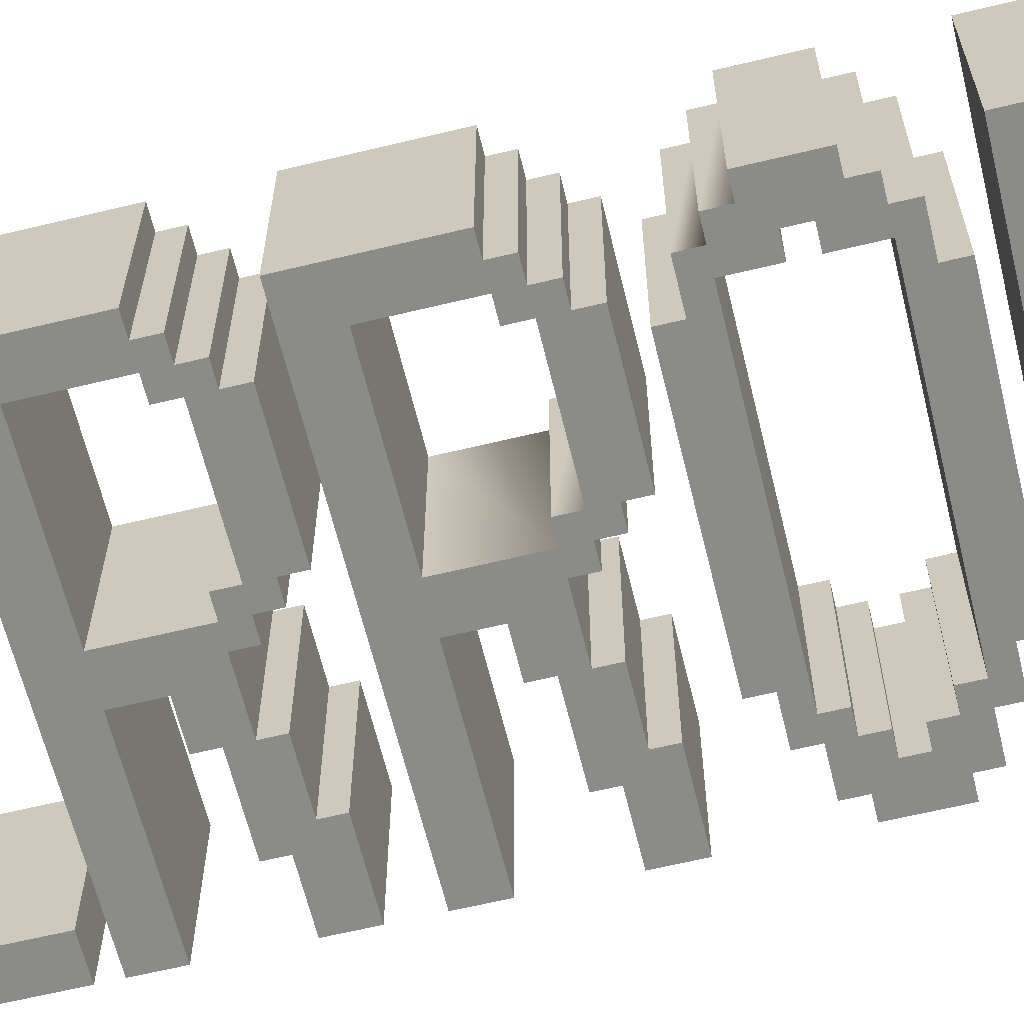
<metadata>
{"format":"obj","ext":"obj","renderer":"f3d","projection":"perspective","resolution":1024,"background":"white","views":[{"elev":-63.6,"azim":103.7,"up":"+Y"}]}
</metadata>
<code>
v -6.391 3.142 14.21
v -6.392 3.143 15.65
v -5.674 3.144 14.21
v -5.675 3.145 15.65
v -7.108 3.14 14.21
v -7.109 3.142 17.08
v -6.392 3.144 17.08
v -5.659 -2.588 15.65
v -6.376 -2.59 15.65
v -5.658 -2.589 14.22
v -6.375 -2.591 14.22
v -7.093 -2.591 17.08
v -7.092 -2.593 14.22
v -6.376 -2.589 17.08
v -2.076 -2.577 17.09
v -2.092 3.156 17.08
v -2.092 3.155 15.65
v -2.076 -2.578 15.65
v -7.106 3.138 10.63
v -5.673 3.142 10.63
v -7.09 -2.595 10.63
v -5.657 -2.591 10.63
v -7.09 -2.595 9.916
v -7.106 3.138 9.913
v -7.089 -2.596 8.483
v -7.105 3.137 8.48
v -2.089 3.152 9.915
v -2.073 -2.581 9.918
v -2.088 3.151 8.482
v -2.072 -2.582 8.485
v -4.237 3.143 5.614
v -4.954 3.141 5.614
v -4.954 3.142 6.331
v -2.087 3.149 5.615
v -2.087 3.15 6.332
v -2.071 -2.583 6.335
v -4.938 -2.591 6.334
v -2.071 -2.584 5.619
v -4.938 -2.592 5.617
v -4.221 -2.59 5.618
v -4.237 3.143 4.898
v -2.087 3.149 4.899
v -2.071 -2.584 4.902
v -4.221 -2.59 4.901
v -7.088 -2.598 5.616
v -7.104 3.135 5.613
v -7.087 -2.599 4.183
v -7.103 3.135 4.18
v -4.236 3.143 4.181
v -4.22 -2.591 4.184
v -4.951 3.138 -0.8361
v -2.084 3.146 -0.8348
v -4.95 3.137 -1.553
v -2.084 3.145 -1.551
v -4.234 3.139 -1.552
v -4.233 3.139 -2.269
v -2.083 3.145 -2.268
v -2.068 -2.588 -0.8315
v -4.935 -2.596 -0.8328
v -2.068 -2.588 -1.548
v -4.934 -2.596 -1.549
v -4.218 -2.594 -1.549
v -2.067 -2.588 -2.265
v -4.217 -2.594 -2.266
v -7.086 -2.599 2.75
v -7.102 3.134 2.746
v -7.086 -2.6 1.316
v -7.102 3.133 1.313
v -2.086 3.148 2.749
v -2.07 -2.585 2.752
v -2.085 3.147 1.315
v -2.069 -2.586 1.319
v -7.084 -2.602 -1.55
v -7.1 3.131 -1.554
v -7.084 -2.603 -2.984
v -7.1 3.131 -2.987
v -4.233 3.139 -2.986
v -4.217 -2.595 -2.982
v -6.381 3.13 -7.287
v -6.382 3.131 -5.853
v -4.948 3.134 -7.286
v -4.948 3.135 -5.853
v -5.664 3.131 -8.72
v -5.664 3.132 -8.003
v -4.947 3.133 -8.719
v -4.947 3.134 -8.003
v -6.38 3.129 -8.72
v -5.664 3.132 -7.286
v -7.097 3.127 -8.72
v -7.098 3.128 -6.57
v -6.381 3.13 -6.57
v -4.932 -2.598 -5.849
v -6.366 -2.602 -5.85
v -4.932 -2.599 -7.283
v -6.365 -2.603 -7.283
v -4.931 -2.6 -7.999
v -5.648 -2.602 -8
v -4.931 -2.6 -8.716
v -5.648 -2.602 -8.716
v -6.364 -2.604 -8.717
v -5.648 -2.601 -7.283
v -7.082 -2.605 -6.567
v -7.081 -2.606 -8.717
v -6.365 -2.603 -6.567
v -4.232 3.137 -5.852
v -4.949 3.135 -5.136
v -3.515 3.139 -5.852
v -3.515 3.139 -5.135
v -3.516 3.14 -4.419
v -2.082 3.143 -5.851
v -2.082 3.144 -4.418
v -3.499 -2.594 -5.132
v -4.933 -2.598 -5.133
v -3.499 -2.594 -5.849
v -4.216 -2.596 -5.849
v -2.066 -2.59 -4.415
v -3.5 -2.594 -4.415
v -2.066 -2.59 -5.848
v -4.948 3.134 -6.569
v -4.231 3.136 -6.569
v -4.215 -2.597 -6.566
v -4.932 -2.599 -6.566
v -3.513 3.136 -10.87
v -3.513 3.136 -10.15
v -2.079 3.14 -10.87
v -2.08 3.14 -10.15
v -4.946 3.132 -10.15
v -4.947 3.133 -9.436
v -4.23 3.135 -9.436
v -2.08 3.141 -9.435
v -2.064 -2.593 -10.15
v -3.497 -2.597 -10.15
v -2.063 -2.593 -10.86
v -3.497 -2.597 -10.87
v -2.064 -2.592 -9.431
v -4.214 -2.598 -9.432
v -4.931 -2.6 -9.433
v -4.93 -2.601 -10.15
v -6.364 -2.604 -9.433
v -6.38 3.129 -9.437
v -7.08 -2.608 -11.58
v -7.096 3.126 -11.59
v -7.079 -2.608 -13.02
v -7.095 3.125 -13.02
v -2.079 3.14 -11.58
v -2.063 -2.594 -11.58
v -2.078 3.139 -13.02
v -2.063 -2.595 -13.01
v -4.23 3.135 -8.719
v -4.214 -2.598 -8.716
v -4.944 3.13 -15.17
v -2.078 3.138 -15.17
v -4.944 3.129 -15.89
v -2.077 3.137 -15.88
v -4.227 3.131 -15.89
v -4.227 3.131 -16.6
v -2.077 3.137 -16.6
v -2.062 -2.596 -15.16
v -4.928 -2.604 -15.17
v -2.061 -2.596 -15.88
v -4.928 -2.604 -15.88
v -4.211 -2.602 -15.88
v -2.061 -2.597 -16.6
v -4.211 -2.603 -16.6
v -7.078 -2.61 -15.88
v -7.094 3.123 -15.89
v -7.077 -2.611 -17.32
v -7.093 3.122 -17.32
v -4.227 3.13 -17.32
v -4.211 -2.603 -17.32
v 0.06038 3.159 11.35
v 1.494 3.163 11.35
v 0.07635 -2.575 11.35
v 1.51 -2.571 11.35
v 6.527 -2.557 10.64
v 6.511 3.176 10.64
v 7.96 -2.553 10.64
v 7.944 3.18 10.64
v 7.957 -2.549 17.09
v 7.941 3.184 17.09
v 6.508 3.18 17.09
v 6.524 -2.553 17.09
v 6.508 3.179 15.65
v 6.524 -2.554 15.66
v 0.05842 3.161 15.65
v 1.492 3.165 15.65
v 0.07439 -2.572 15.65
v 1.508 -2.568 15.65
v 7.944 3.18 9.92
v 7.96 -2.553 9.923
v -0.655 3.155 8.483
v 0.7783 3.159 8.483
v 6.512 3.175 8.486
v 6.528 -2.558 8.489
v 0.7943 -2.574 8.486
v -0.639 -2.578 8.486
v 7.945 3.179 8.486
v 7.961 -2.554 8.49
v -2.088 3.15 7.049
v -0.6537 3.153 5.616
v -0.6543 3.154 7.049
v 0.063 3.155 5.616
v 0.7797 3.157 5.617
v -0.6383 -2.579 7.052
v -2.072 -2.583 7.052
v -0.6377 -2.58 5.619
v 0.07897 -2.578 5.619
v 0.7956 -2.576 5.62
v 0.0793 -2.578 4.903
v 0.06332 3.155 4.9
v 0.796 -2.576 4.903
v 0.78 3.157 4.9
v 1.496 3.159 5.617
v 1.497 3.159 4.9
v 1.512 -2.574 5.62
v 1.513 -2.574 4.903
v 0.7963 -2.577 4.186
v 0.7803 3.157 4.183
v 1.513 -2.575 4.187
v 1.497 3.159 4.184
v 1.513 -2.575 3.47
v 1.497 3.158 3.467
v -2.084 3.146 -0.1181
v -0.6504 3.149 -1.551
v -0.6511 3.15 -0.1175
v -0.6351 -2.583 -0.1142
v -2.068 -2.587 -0.1148
v -0.6344 -2.584 -1.547
v 0.06627 3.151 -1.55
v -0.6517 3.151 1.316
v 0.7829 3.153 -1.55
v 0.7816 3.155 1.317
v -0.6357 -2.582 1.319
v 0.7976 -2.578 1.32
v 0.08224 -2.582 -1.547
v 0.7989 -2.58 -1.547
v 0.08256 -2.582 -2.264
v 0.06659 3.151 -2.267
v 0.7992 -2.58 -2.264
v 0.7833 3.153 -2.267
v 1.5 3.155 -1.55
v 1.5 3.155 -2.266
v 1.516 -2.578 -1.547
v 1.516 -2.578 -2.263
v 0.7996 -2.581 -2.98
v 0.7836 3.153 -2.983
v 1.516 -2.579 -2.98
v 1.5 3.155 -2.983
v 6.514 3.173 4.186
v 5.797 3.171 4.185
v 5.797 3.171 4.902
v 5.796 3.171 5.619
v 6.513 3.173 5.619
v 6.513 3.173 4.902
v 6.529 -2.56 5.622
v 5.812 -2.562 5.622
v 5.813 -2.562 4.905
v 5.813 -2.563 4.189
v 6.53 -2.561 4.189
v 6.529 -2.56 4.906
v 7.946 3.177 5.62
v 7.962 -2.556 5.623
v 7.23 3.175 4.903
v 7.23 3.175 5.619
v 7.246 -2.558 5.623
v 7.246 -2.558 4.906
v 5.797 3.17 3.469
v 5.813 -2.563 3.472
v 6.517 3.168 -2.981
v 5.8 3.166 -2.981
v 5.8 3.167 -2.265
v 5.8 3.167 -1.548
v 6.516 3.169 -1.548
v 6.517 3.169 -2.264
v 6.532 -2.564 -1.544
v 5.816 -2.566 -1.545
v 5.816 -2.566 -2.261
v 5.816 -2.567 -2.978
v 6.533 -2.565 -2.978
v 6.533 -2.564 -2.261
v 7.233 3.171 -2.264
v 7.233 3.171 -1.547
v 7.249 -2.562 -1.544
v 7.249 -2.562 -2.261
v 6.514 3.172 2.752
v 7.95 3.173 -1.547
v 7.948 3.176 2.753
v 6.53 -2.562 2.756
v 7.964 -2.558 2.756
v 7.966 -2.56 -1.544
v 6.515 3.171 1.319
v 6.531 -2.562 1.322
v 1.517 -2.579 -3.697
v 1.501 3.154 -3.7
v -0.6292 -2.591 -13.01
v -0.6452 3.143 -13.02
v -0.6285 -2.591 -14.45
v -0.6445 3.142 -14.45
v 5.802 3.165 -5.848
v 5.085 3.163 -5.848
v 5.085 3.163 -5.132
v 6.518 3.167 -5.848
v 6.518 3.167 -5.131
v 6.534 -2.566 -5.128
v 5.101 -2.57 -5.128
v 6.534 -2.566 -5.844
v 5.101 -2.57 -5.845
v 5.817 -2.568 -5.845
v 7.235 3.168 -7.281
v 7.235 3.168 -6.564
v 7.952 3.17 -7.28
v 7.952 3.17 -6.564
v 6.519 3.165 -8.714
v 6.519 3.166 -7.281
v 7.953 3.169 -8.714
v 7.968 -2.563 -6.56
v 7.251 -2.565 -6.561
v 7.968 -2.563 -7.277
v 7.251 -2.565 -7.277
v 7.969 -2.564 -8.71
v 6.535 -2.567 -7.278
v 6.535 -2.568 -8.711
v 5.084 3.164 -4.415
v 5.1 -2.57 -4.412
v 5.801 3.166 -3.698
v 5.817 -2.567 -3.695
v 5.818 -2.569 -7.278
v 5.802 3.164 -7.281
v 5.803 3.164 -7.998
v 5.818 -2.57 -7.995
v 6.519 3.166 -7.998
v 6.535 -2.568 -7.994
v 7.235 3.169 -5.847
v 7.251 -2.564 -5.844
v 5.087 3.16 -10.15
v 5.086 3.161 -9.431
v 5.803 3.162 -10.15
v 5.803 3.163 -9.431
v 5.819 -2.571 -9.428
v 5.102 -2.573 -9.428
v 5.819 -2.571 -10.14
v 5.103 -2.573 -10.14
v 6.52 3.165 -9.431
v 7.236 3.167 -9.431
v 7.236 3.167 -8.714
v 7.252 -2.566 -8.711
v 7.252 -2.567 -9.427
v 6.536 -2.569 -9.428
v 5.087 3.16 -10.86
v 5.103 -2.573 -10.86
v 6.52 3.164 -10.15
v 6.536 -2.569 -10.14
v 7.97 -2.566 -11.58
v 7.954 3.168 -11.58
v 6.521 3.164 -11.58
v 6.537 -2.57 -11.58
v 0.7882 3.147 -13.02
v 6.521 3.163 -13.01
v 0.8041 -2.587 -13.01
v 6.537 -2.571 -13.01
v -2.078 3.138 -14.45
v -0.6439 3.141 -15.88
v -2.062 -2.595 -14.45
v -0.6279 -2.592 -15.88
v 0.08878 -2.59 -15.88
v 0.0728 3.143 -15.88
v 0.0891 -2.591 -16.6
v 0.07313 3.143 -16.6
v 0.7895 3.145 -15.88
v 0.8054 -2.588 -15.88
v 0.8058 -2.589 -16.6
v 0.7898 3.145 -16.6
v 1.506 3.147 -15.88
v 1.506 3.147 -16.6
v 1.522 -2.586 -15.88
v 1.522 -2.587 -16.6
v 0.8061 -2.589 -17.31
v 0.7901 3.144 -17.32
v 1.523 -2.587 -17.31
v 1.507 3.146 -17.32
v 1.523 -2.587 -18.03
v 1.507 3.146 -18.03
v 6.523 3.16 -17.31
v 5.807 3.158 -17.31
v 5.806 3.159 -16.6
v 5.806 3.159 -15.88
v 6.523 3.161 -15.88
v 6.523 3.161 -16.6
v 6.539 -2.572 -15.88
v 5.822 -2.574 -15.88
v 5.822 -2.575 -16.59
v 5.823 -2.575 -17.31
v 6.539 -2.573 -17.31
v 6.539 -2.573 -16.59
v 7.24 3.163 -16.6
v 7.239 3.163 -15.88
v 7.255 -2.57 -15.88
v 7.256 -2.571 -16.59
v 5.807 3.158 -18.03
v 5.823 -2.575 -18.03
v 7.972 -2.568 -15.88
v 7.956 3.165 -15.88
o slot23
g slot23
f 1 2 3
f 2 4 3
f 5 6 1
f 6 7 2
f 6 2 1
f 8 9 10
f 9 11 10
f 12 13 14
f 13 11 9
f 13 9 14
f 15 16 7
f 7 6 15
f 6 12 14
f 6 14 15
f 2 17 9
f 17 18 9
f 7 16 2
f 16 17 2
f 15 14 18
f 14 9 18
f 19 5 20
f 20 5 1
f 1 3 20
f 11 13 21
f 21 10 11
f 21 22 10
f 23 24 25
f 24 26 25
f 19 20 21
f 20 22 21
f 27 24 28
f 24 23 28
f 26 29 25
f 29 30 25
f 24 27 26
f 27 29 26
f 28 23 30
f 23 25 30
f 12 6 5
f 5 19 12
f 19 21 13
f 19 13 12
f 22 20 3
f 3 4 22
f 4 8 10
f 4 10 22
f 31 32 33
f 33 34 31
f 33 35 34
f 36 37 38
f 37 39 40
f 37 40 38
f 31 34 41
f 34 42 41
f 38 40 43
f 40 44 43
f 45 46 47
f 46 48 47
f 46 45 32
f 45 39 32
f 48 49 47
f 49 50 47
f 37 33 39
f 33 32 39
f 33 37 35
f 37 36 35
f 48 46 32
f 32 31 48
f 48 31 41
f 41 49 48
f 41 44 49
f 44 50 49
f 34 38 42
f 38 43 42
f 44 40 39
f 39 45 50
f 39 50 44
f 45 47 50
f 41 42 44
f 42 43 44
f 51 52 53
f 52 54 55
f 52 55 53
f 55 54 56
f 54 57 56
f 58 59 60
f 59 61 62
f 59 62 60
f 60 62 63
f 62 64 63
f 65 66 67
f 66 68 67
f 69 66 70
f 66 65 70
f 68 71 67
f 71 72 67
f 73 74 75
f 74 76 75
f 74 73 53
f 73 61 53
f 76 77 75
f 77 78 75
f 66 69 68
f 69 71 68
f 70 65 72
f 65 67 72
f 59 51 61
f 51 53 61
f 76 74 53
f 53 55 76
f 76 55 56
f 56 77 76
f 56 64 77
f 64 78 77
f 54 60 57
f 60 63 57
f 52 51 58
f 51 59 58
f 64 62 61
f 61 73 78
f 61 78 64
f 73 75 78
f 56 57 64
f 57 63 64
f 79 80 81
f 80 82 81
f 83 84 85
f 84 86 85
f 87 79 83
f 79 88 84
f 79 84 83
f 89 90 87
f 90 91 79
f 90 79 87
f 92 93 94
f 93 95 94
f 96 97 98
f 97 99 98
f 95 100 101
f 100 99 97
f 100 97 101
f 102 103 104
f 103 100 95
f 103 95 104
f 105 82 106
f 106 107 105
f 106 108 107
f 107 109 110
f 109 111 110
f 112 113 114
f 113 92 115
f 113 115 114
f 116 117 118
f 117 114 118
f 119 82 120
f 82 105 120
f 115 92 121
f 92 122 121
f 90 89 102
f 89 103 102
f 93 80 95
f 80 79 95
f 82 92 81
f 92 94 81
f 88 101 84
f 101 97 84
f 86 96 85
f 96 98 85
f 90 102 91
f 102 104 91
f 103 89 100
f 89 87 100
f 80 93 82
f 93 92 82
f 95 79 94
f 79 81 94
f 84 97 86
f 97 96 86
f 113 106 92
f 106 82 92
f 117 109 114
f 109 107 114
f 106 113 108
f 113 112 108
f 92 82 105
f 92 105 107
f 107 110 92
f 110 118 114
f 110 114 115
f 110 115 92
f 109 117 111
f 117 116 111
f 105 115 120
f 115 121 120
f 122 119 121
f 119 120 121
f 123 124 125
f 124 126 125
f 127 128 129
f 129 130 127
f 130 126 124
f 130 124 127
f 131 132 133
f 132 134 133
f 131 135 136
f 136 137 131
f 137 138 132
f 137 132 131
f 100 87 139
f 87 140 139
f 139 140 137
f 140 128 137
f 141 142 143
f 142 144 143
f 145 142 146
f 142 141 146
f 144 147 143
f 147 148 143
f 140 87 83
f 140 83 85
f 85 149 140
f 149 129 128
f 149 128 140
f 149 150 129
f 150 136 129
f 137 128 138
f 128 127 138
f 132 124 134
f 124 123 134
f 136 150 98
f 136 98 99
f 99 100 136
f 100 139 137
f 100 137 136
f 85 98 149
f 98 150 149
f 127 124 138
f 124 132 138
f 130 129 135
f 129 136 135
f 134 123 133
f 123 125 133
f 142 145 144
f 145 147 144
f 146 141 148
f 141 143 148
f 151 152 153
f 152 154 155
f 152 155 153
f 155 154 156
f 154 157 156
f 158 159 160
f 159 161 162
f 159 162 160
f 160 162 163
f 162 164 163
f 165 166 167
f 166 168 167
f 166 165 153
f 165 161 153
f 168 169 167
f 169 170 167
f 159 151 161
f 151 153 161
f 168 166 153
f 153 155 168
f 168 155 156
f 156 169 168
f 156 164 169
f 164 170 169
f 154 160 157
f 160 163 157
f 152 151 158
f 151 159 158
f 164 162 161
f 161 165 170
f 161 170 164
f 165 167 170
f 156 157 164
f 157 163 164
f 171 172 173
f 172 174 173
f 175 176 177
f 176 178 177
f 179 180 181
f 181 16 179
f 16 15 182
f 16 182 179
f 17 183 18
f 183 184 18
f 171 185 172
f 185 186 172
f 187 173 188
f 173 174 188
f 185 171 187
f 171 173 187
f 189 27 190
f 27 28 190
f 30 29 191
f 30 191 192
f 192 193 30
f 193 194 195
f 193 195 196
f 193 196 30
f 172 186 174
f 186 188 174
f 16 181 17
f 181 183 17
f 182 15 184
f 15 18 184
f 176 181 178
f 181 180 178
f 182 175 179
f 175 177 179
f 181 176 182
f 176 175 182
f 178 180 177
f 180 179 177
f 27 189 29
f 189 197 193
f 189 193 192
f 189 192 191
f 189 191 29
f 190 28 198
f 28 30 196
f 28 196 195
f 28 195 194
f 28 194 198
f 34 199 200
f 199 201 200
f 202 200 201
f 201 191 203
f 201 203 202
f 191 192 203
f 204 205 206
f 205 38 206
f 195 196 204
f 204 206 195
f 195 206 207
f 207 208 195
f 205 199 38
f 199 34 38
f 196 191 204
f 191 201 204
f 203 192 208
f 192 195 208
f 199 205 201
f 205 204 201
f 38 34 200
f 38 200 202
f 202 203 38
f 203 208 207
f 203 207 206
f 203 206 38
f 207 202 209
f 202 210 209
f 209 210 211
f 210 212 211
f 210 202 203
f 210 203 203
f 203 213 210
f 213 214 212
f 213 212 210
f 213 215 214
f 215 216 214
f 211 212 217
f 212 218 217
f 219 220 221
f 220 222 221
f 216 215 208
f 216 208 208
f 208 207 216
f 207 209 211
f 207 211 216
f 203 208 213
f 208 215 213
f 217 218 219
f 218 220 219
f 54 223 224
f 223 225 224
f 226 227 228
f 227 60 228
f 229 224 225
f 225 230 231
f 225 231 229
f 230 232 231
f 233 230 226
f 230 225 226
f 72 71 233
f 71 230 233
f 234 233 226
f 226 228 234
f 234 228 235
f 235 236 234
f 227 223 60
f 223 54 60
f 231 232 236
f 232 234 236
f 235 229 237
f 229 238 237
f 223 227 225
f 227 226 225
f 60 54 224
f 60 224 229
f 229 231 60
f 231 236 235
f 231 235 228
f 231 228 60
f 237 238 239
f 238 240 239
f 238 229 231
f 238 231 231
f 231 241 238
f 241 242 240
f 241 240 238
f 241 243 242
f 243 244 242
f 239 240 245
f 240 246 245
f 244 243 236
f 244 236 236
f 236 235 244
f 235 237 239
f 235 239 244
f 231 236 241
f 236 243 241
f 245 246 247
f 246 248 247
f 249 250 251
f 251 252 249
f 252 253 254
f 252 254 249
f 255 256 257
f 257 258 255
f 258 259 260
f 258 260 255
f 253 193 261
f 193 197 261
f 198 194 262
f 194 255 262
f 254 253 263
f 253 264 263
f 265 255 266
f 255 260 266
f 256 252 257
f 252 251 257
f 254 260 249
f 260 259 249
f 250 258 267
f 258 268 267
f 252 256 253
f 256 255 253
f 258 250 259
f 250 249 259
f 194 193 255
f 193 253 255
f 255 253 262
f 253 261 262
f 264 265 263
f 265 266 263
f 260 254 266
f 254 263 266
f 269 270 271
f 271 272 269
f 272 273 274
f 272 274 269
f 275 276 277
f 277 278 275
f 278 279 280
f 278 280 275
f 274 273 281
f 273 282 281
f 283 275 284
f 275 280 284
f 276 272 277
f 272 271 277
f 274 280 269
f 280 279 269
f 272 276 273
f 276 275 273
f 278 270 279
f 270 269 279
f 273 285 286
f 285 287 286
f 288 275 289
f 275 290 289
f 285 273 288
f 273 275 288
f 286 287 290
f 287 289 290
f 282 283 281
f 283 284 281
f 275 273 290
f 273 286 290
f 280 274 284
f 274 281 284
f 251 214 257
f 214 216 257
f 222 267 221
f 267 268 221
f 289 287 285
f 285 69 289
f 69 70 288
f 69 288 289
f 232 291 234
f 291 292 234
f 271 242 277
f 242 244 277
f 218 212 214
f 214 251 218
f 251 250 220
f 251 220 218
f 220 250 222
f 250 267 222
f 258 257 216
f 216 211 258
f 211 217 219
f 211 219 258
f 258 219 268
f 219 221 268
f 69 285 71
f 285 291 232
f 285 232 230
f 285 230 71
f 288 70 292
f 70 72 233
f 70 233 234
f 70 234 292
f 246 240 242
f 242 271 246
f 271 270 248
f 271 248 246
f 278 277 244
f 244 239 278
f 239 245 247
f 239 247 278
f 262 261 197
f 197 189 262
f 189 190 198
f 189 198 262
f 247 248 293
f 248 294 293
f 295 296 297
f 296 298 297
f 148 147 295
f 147 296 295
f 299 300 301
f 301 302 299
f 301 303 302
f 304 305 306
f 305 307 308
f 305 308 306
f 309 310 311
f 310 312 311
f 313 314 315
f 315 314 309
f 309 311 315
f 316 317 318
f 317 319 318
f 320 318 319
f 319 321 320
f 321 322 320
f 323 324 300
f 324 307 300
f 270 278 325
f 278 326 325
f 303 304 302
f 304 306 302
f 301 305 303
f 305 304 303
f 308 299 327
f 299 328 327
f 327 328 321
f 328 314 321
f 329 330 331
f 330 332 331
f 328 299 302
f 328 302 302
f 302 333 328
f 328 333 310
f 310 309 314
f 310 314 328
f 333 334 310
f 334 317 310
f 321 314 322
f 314 313 322
f 320 315 311
f 311 312 320
f 312 316 318
f 312 318 320
f 317 334 306
f 317 306 306
f 306 308 319
f 306 319 317
f 308 327 321
f 308 321 319
f 302 306 333
f 306 334 333
f 310 317 312
f 317 316 312
f 322 313 320
f 313 315 320
f 335 336 337
f 336 338 337
f 339 340 341
f 340 342 341
f 343 313 344
f 313 345 344
f 346 322 347
f 322 348 347
f 335 342 349
f 342 350 349
f 343 348 351
f 348 352 351
f 342 335 337
f 337 351 342
f 351 352 341
f 351 341 342
f 345 346 344
f 346 347 344
f 348 343 347
f 343 344 347
f 323 111 324
f 111 116 324
f 118 110 300
f 118 300 299
f 299 302 118
f 302 306 308
f 302 308 307
f 302 307 118
f 294 325 293
f 325 326 293
f 339 338 336
f 336 130 339
f 130 135 340
f 130 340 339
f 125 349 133
f 349 350 133
f 353 354 355
f 355 145 353
f 145 146 356
f 145 356 353
f 357 358 359
f 358 360 359
f 111 323 110
f 323 300 110
f 248 270 294
f 270 325 294
f 324 116 307
f 116 118 307
f 278 247 326
f 247 293 326
f 351 337 338
f 338 329 351
f 329 331 313
f 329 313 343
f 329 343 351
f 332 330 339
f 339 341 332
f 341 352 348
f 341 348 322
f 341 322 332
f 126 130 336
f 336 125 126
f 125 336 335
f 335 349 125
f 329 338 330
f 338 339 330
f 342 340 135
f 135 350 342
f 350 135 131
f 131 133 350
f 145 355 147
f 355 358 357
f 355 357 296
f 355 296 147
f 356 146 360
f 146 148 295
f 146 295 359
f 146 359 360
f 154 361 362
f 361 298 362
f 297 363 364
f 363 160 364
f 363 361 160
f 361 154 160
f 365 366 367
f 366 368 367
f 361 363 298
f 363 297 298
f 160 154 362
f 160 362 366
f 366 369 160
f 369 370 365
f 369 365 364
f 369 364 160
f 367 368 371
f 368 372 371
f 368 366 369
f 368 369 369
f 369 373 368
f 373 374 372
f 373 372 368
f 373 375 374
f 375 376 374
f 371 372 377
f 372 378 377
f 376 375 370
f 376 370 370
f 370 365 376
f 365 367 371
f 365 371 376
f 369 370 373
f 370 375 373
f 377 378 379
f 378 380 379
f 379 380 381
f 380 382 381
f 383 384 385
f 385 386 383
f 386 387 388
f 386 388 383
f 389 390 391
f 391 392 389
f 392 393 394
f 392 394 389
f 388 387 395
f 387 396 395
f 397 389 398
f 389 394 398
f 390 386 391
f 386 385 391
f 388 394 383
f 394 393 383
f 386 390 387
f 390 389 387
f 392 384 393
f 384 383 393
f 384 392 399
f 392 400 399
f 396 397 395
f 397 398 395
f 389 387 401
f 387 402 401
f 394 388 398
f 388 395 398
f 385 374 391
f 374 376 391
f 382 399 381
f 399 400 381
f 378 372 374
f 374 385 378
f 385 384 380
f 385 380 378
f 392 391 376
f 376 371 392
f 371 377 379
f 371 379 392
f 380 384 382
f 384 399 382
f 392 379 400
f 379 381 400
f 366 362 298
f 298 296 369
f 298 369 366
f 296 357 369
f 359 295 297
f 297 364 359
f 359 364 365
f 365 370 359
f 387 355 402
f 355 354 402
f 356 389 353
f 389 401 353
f 369 357 370
f 357 359 370
f 355 387 356
f 387 389 356
f 402 354 401
f 354 353 401

</code>
